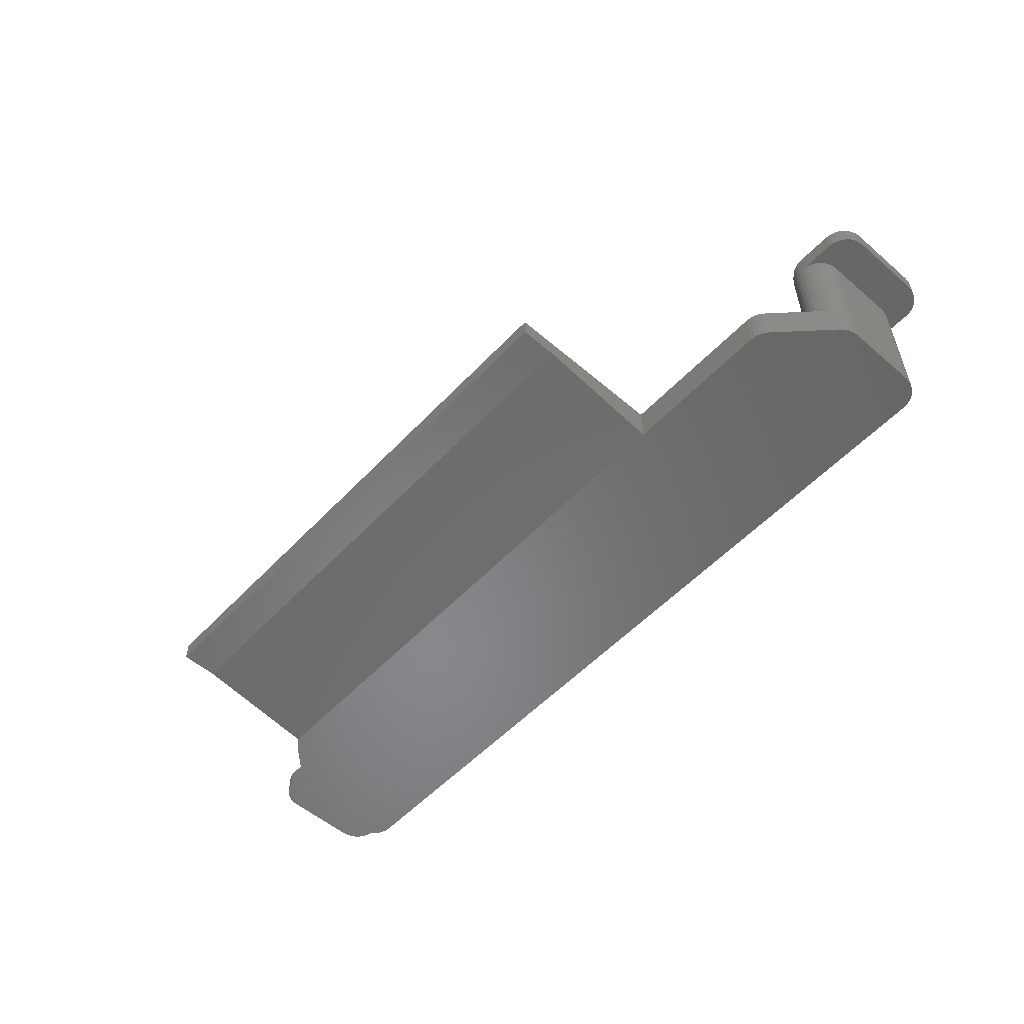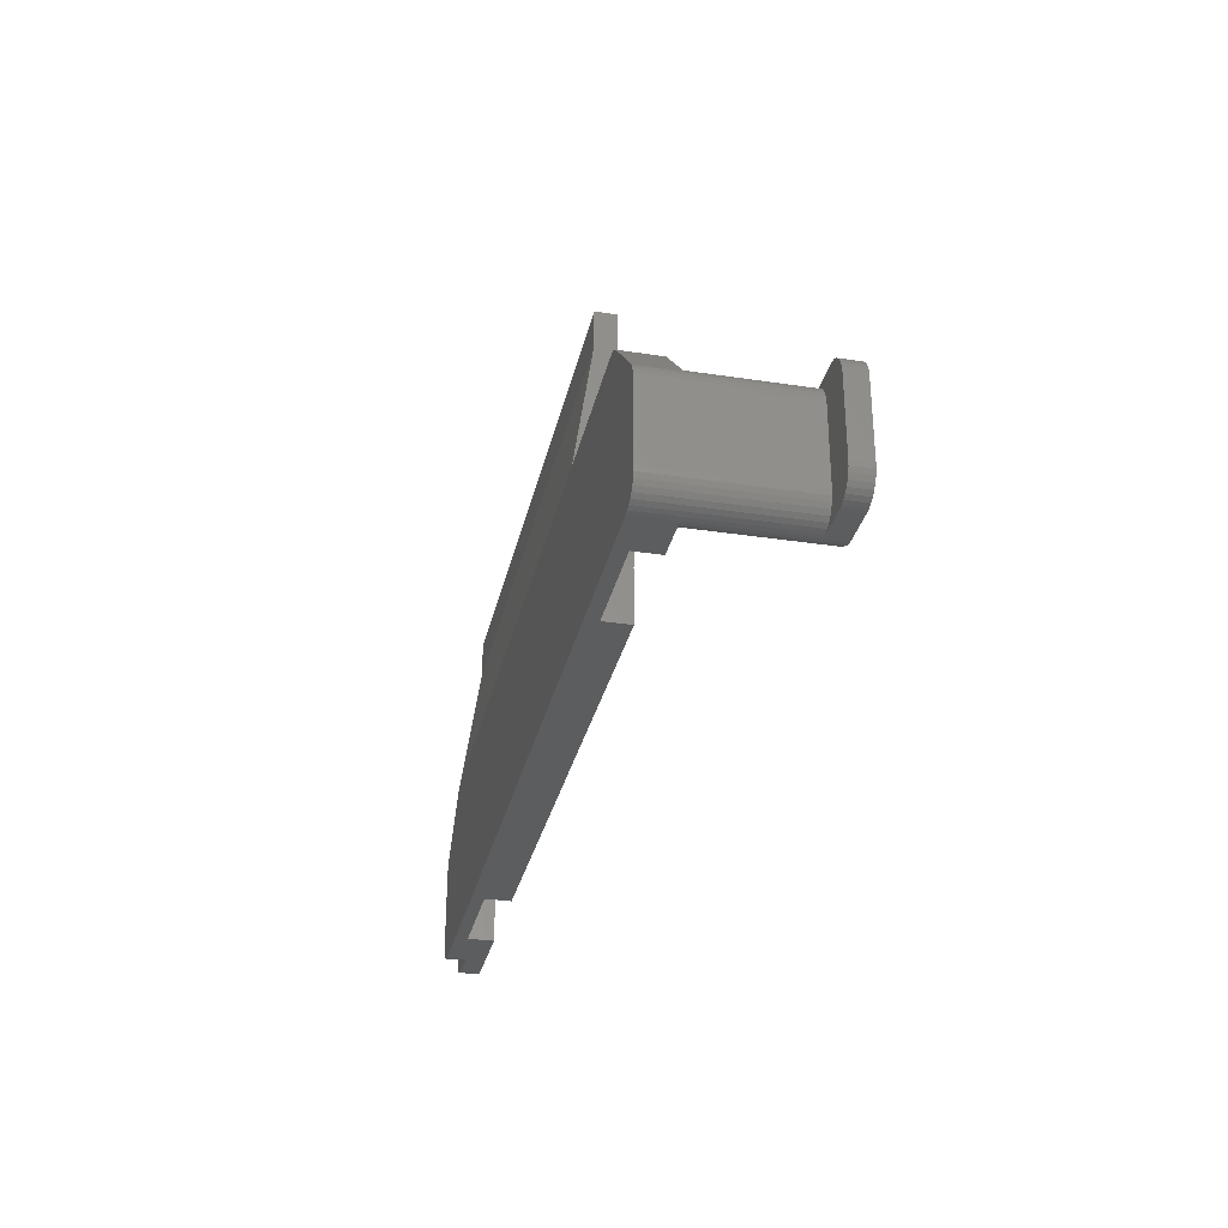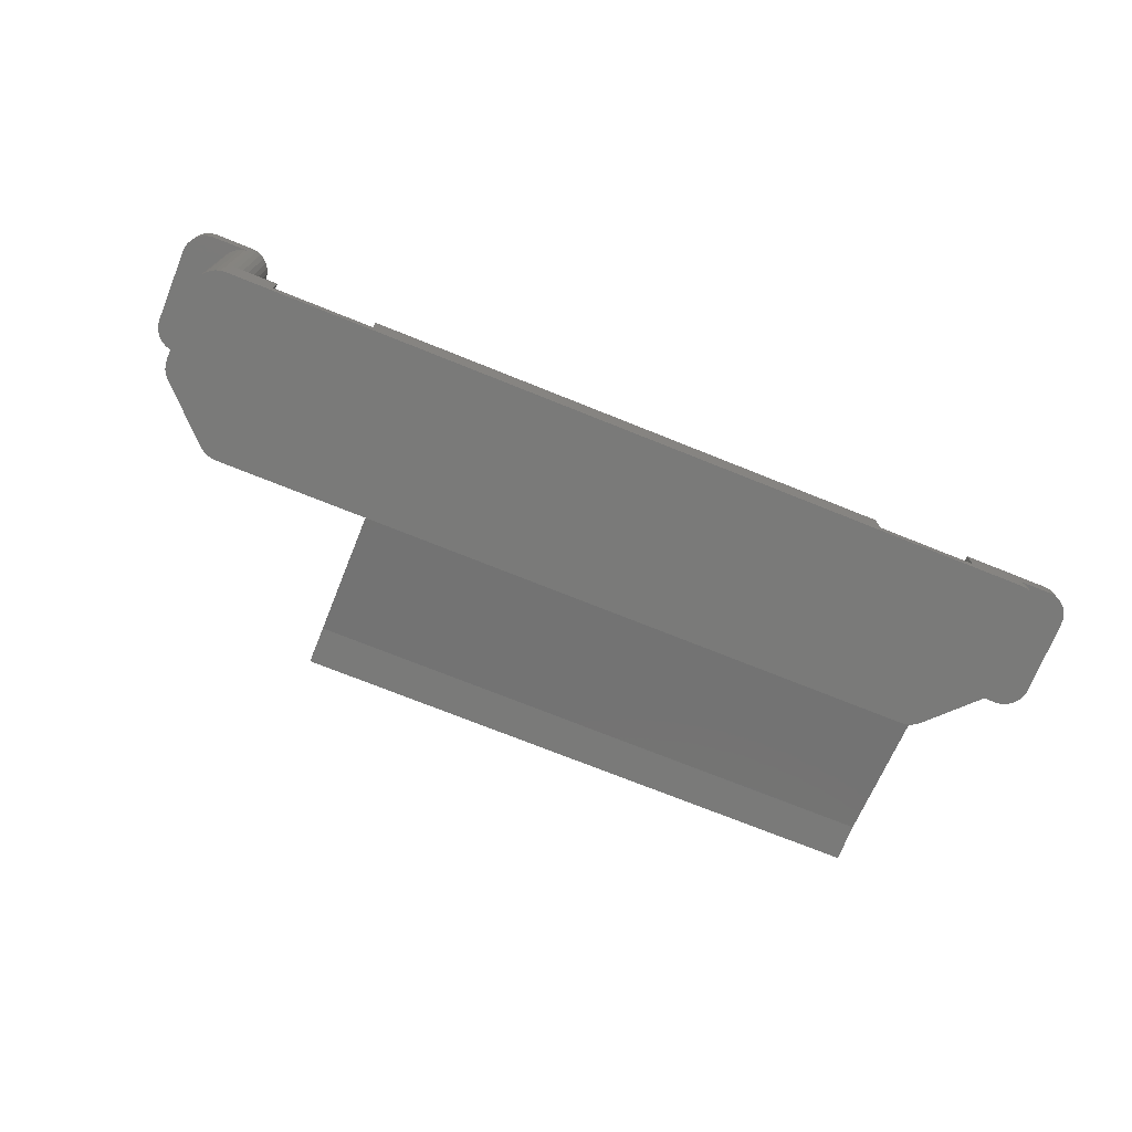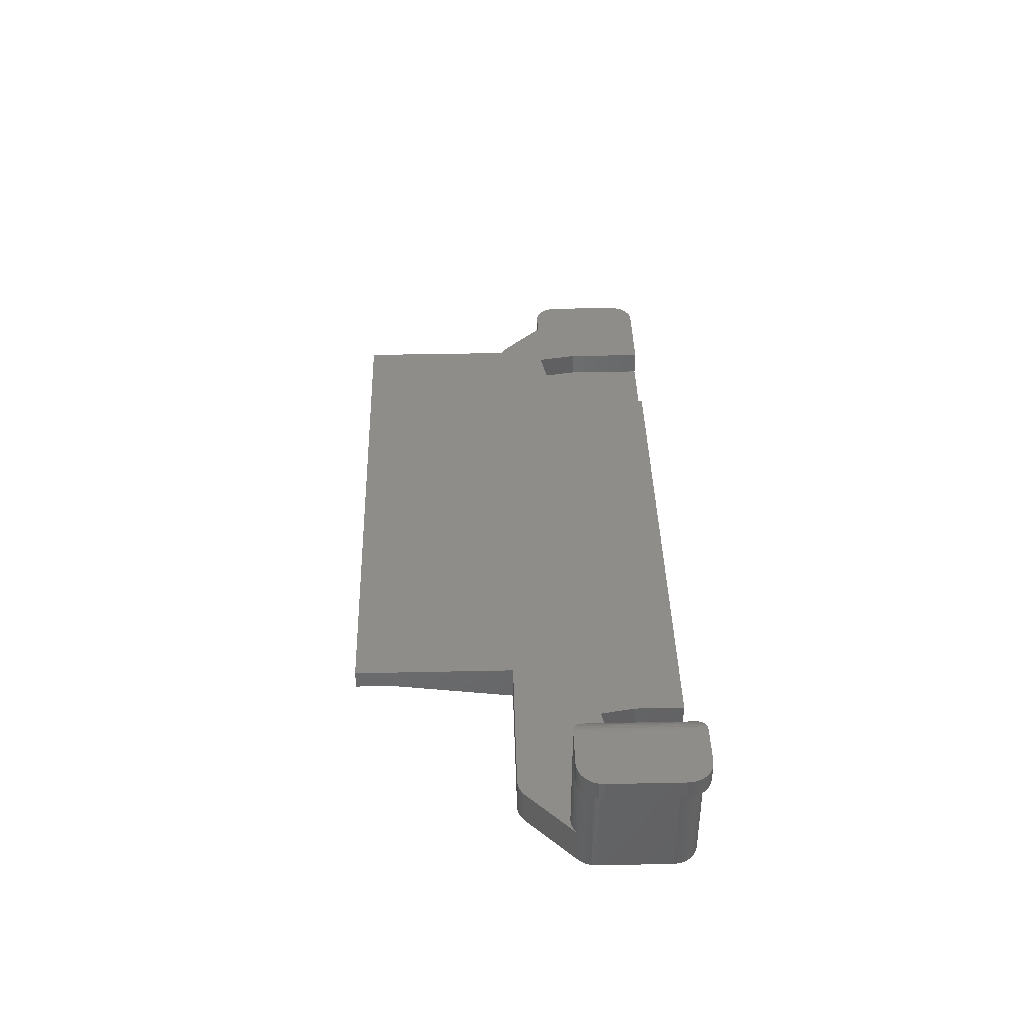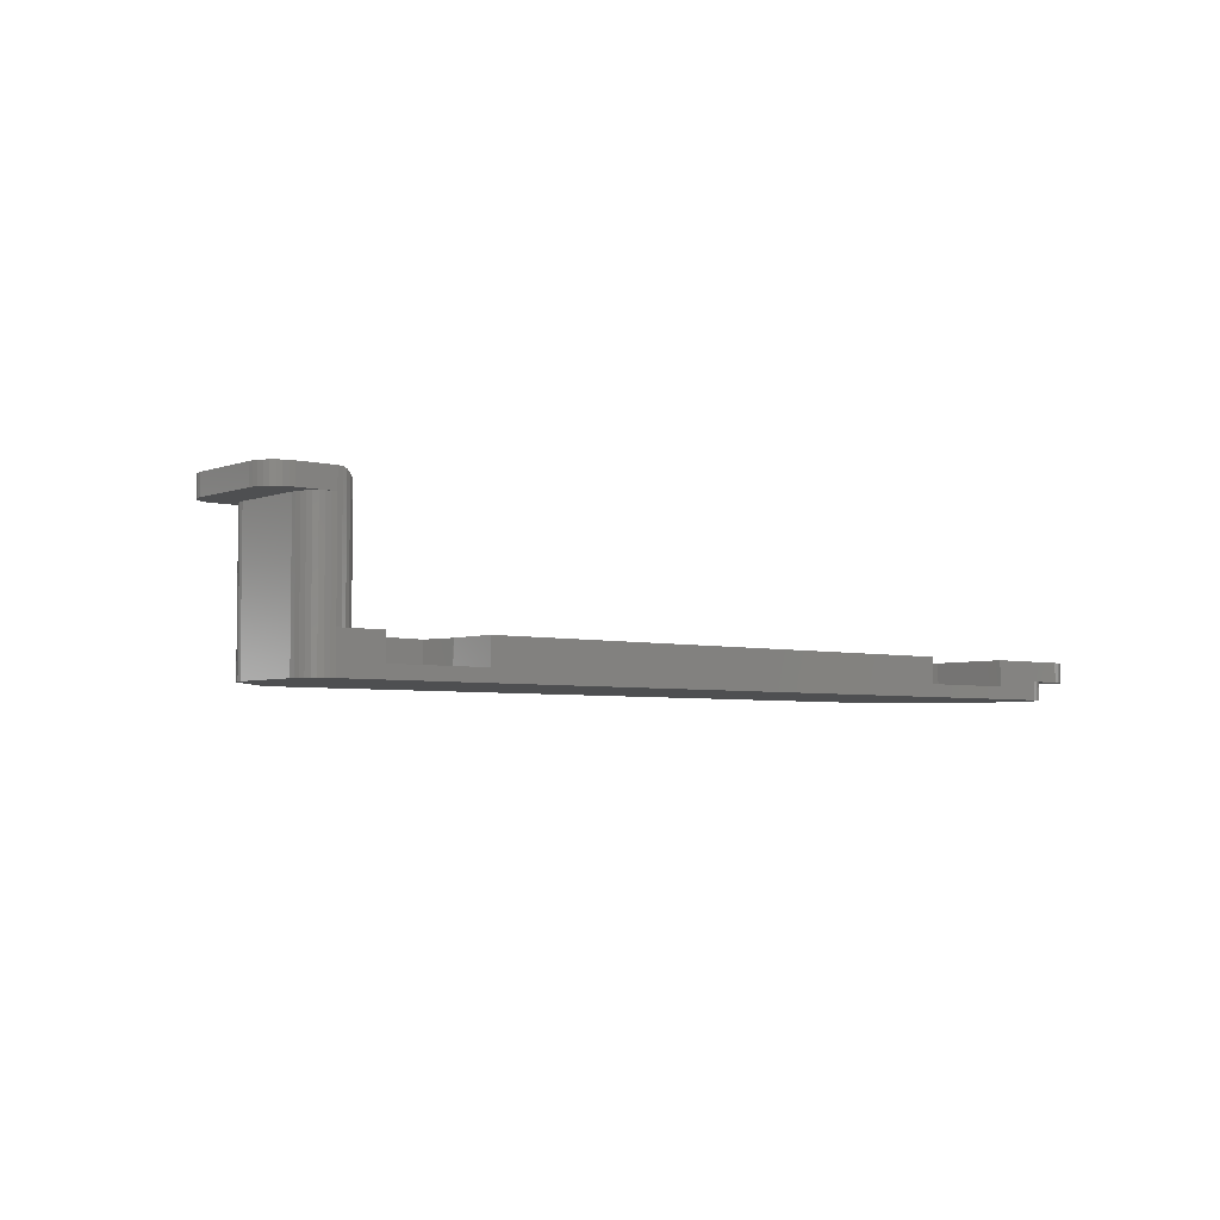
<metadata>
{"format":"stl","ext":"stl","renderer":"f3d","projection":"perspective","resolution":1024,"background":"white","views":[{"elev":-54.4,"azim":47.8,"up":"+Y"},{"elev":-30.9,"azim":77.7,"up":"+Z"},{"elev":-73.1,"azim":158.1,"up":"+Y"},{"elev":40.3,"azim":88.5,"up":"+Y"},{"elev":-4.3,"azim":140.3,"up":"+Y"}]}
</metadata>
<code>
# stl→obj: 250 verts, 504 faces
v 46.84 1.494 -3.1
v 46.84 3.094 -0.1
v 46.84 1.494 -0.1
v 46.84 3.094 -13.4
v 46.84 0.02847 -13.4
v 60.51 3.094 -13.99
v 59.1 3.094 -13.4
v 59.49 3.094 -13.44
v 9.678 3.094 -18.89
v 0.46 3.094 -0.1
v 52 3.094 -20.5
v 59.87 3.094 -13.55
v 0.46 3.094 -13.5
v 60.21 3.094 -13.74
v 1.8 3.094 -17.5
v 61.44 3.094 -18.29
v -0.3542 3.094 -13.99
v 62.71 3.094 -17.44
v 63.1 3.094 -17.4
v 63.49 3.094 -17.44
v 63.87 3.094 -17.55
v 64.21 3.094 -17.74
v 64.51 3.094 -17.99
v 61.14 3.094 -19.01
v 59.88 3.094 -21.89
v 61.1 3.094 -25.4
v 61.1 3.094 -19.4
v 59.5 3.094 -24.04
v 59.5 3.094 -27.4
v 61.14 3.094 -25.79
v 61.25 3.094 -26.17
v 61.44 3.094 -26.51
v 61.69 3.094 -26.81
v 61.99 3.094 -27.06
v 62.33 3.094 -27.25
v 62.71 3.094 -27.36
v 63.1 3.094 -27.4
v 62.33 3.094 -17.55
v -3.768 3.094 -17.4
v 61.99 3.094 -17.74
v 1.2 3.094 -20.9
v -7.68 3.094 -25.4
v 51.5 3.094 -23.3
v 61.69 3.094 -17.99
v 61.25 3.094 -18.63
v -0.05114 3.094 -13.74
v 0.2946 3.094 -13.55
v 51.5 3.094 -23.36
v 51.51 3.094 -23.3
v 51.5 3.094 -27.4
v 51.5 3.094 -23.34
v 9.2 3.094 -21.6
v 9.2 3.094 -27.4
v -7.68 3.094 -19.4
v -5.68 3.094 -17.4
v -6.07 3.094 -17.44
v -6.445 3.094 -17.55
v -6.791 3.094 -17.74
v -7.094 3.094 -17.99
v -7.343 3.094 -18.29
v -7.528 3.094 -18.63
v -7.642 3.094 -19.01
v -5.68 3.094 -27.4
v -7.642 3.094 -25.79
v -7.528 3.094 -26.17
v -7.343 3.094 -26.51
v -7.094 3.094 -26.81
v -6.791 3.094 -27.06
v -6.445 3.094 -27.25
v 1.2 3.094 -27.4
v -6.07 3.094 -27.36
v 0.46 1.494 -3.1
v 0.46 1.494 -0.1
v -4.788 1.494 -18.63
v -5.68 1.494 -17.4
v -6.07 1.494 -17.44
v -4.902 1.494 -19.01
v -6.445 1.494 -17.55
v -6.791 1.494 -17.74
v -7.094 1.494 -17.99
v -4.354 1.494 -17.99
v -3.768 1.494 -17.4
v -7.343 1.494 -18.29
v -4.603 1.494 -18.29
v -4.94 1.494 -19.4
v -7.528 1.494 -18.63
v -7.642 1.494 -19.01
v -7.68 1.494 -19.4
v -7.68 1.494 -25.4
v -4.94 1.494 -25.4
v -7.642 1.494 -25.79
v -7.528 1.494 -26.17
v -7.343 1.494 -26.51
v -4.902 1.494 -25.79
v -7.094 1.494 -26.81
v -6.791 1.494 -27.06
v -6.445 1.494 -27.25
v -6.07 1.494 -27.36
v -4.788 1.494 -26.17
v -5.68 1.494 -27.4
v -4.603 1.494 -26.51
v -4.354 1.494 -26.81
v -4.051 1.494 -27.06
v -3.705 1.494 -27.25
v -3.33 1.494 -27.36
v -2.94 1.494 -27.4
v 0.46 0.01394 -13.5
v 63.1 0 -27.4
v 59.5 1 -27.4
v 51.5 1 -27.4
v 9.2 1 -27.4
v -2.94 0 -27.4
v 1.2 1 -27.4
v -4.603 0 -26.51
v -4.788 0 -26.17
v 64.76 0 -18.29
v 64.95 11.4 -18.63
v 64.76 11.4 -18.29
v 64.95 0 -18.63
v -0.05114 0 -13.74
v -0.3542 0 -13.99
v 60.51 0 -13.99
v 64.51 0 -17.99
v -4.788 0 -18.63
v -4.603 0 -18.29
v -4.902 0 -19.01
v 0.6698 0 -13.44
v 0.6698 0.023 -13.44
v 0.2946 0 -13.55
v 65.1 0 -19.4
v 65.1 11.4 -25.4
v 65.1 11.4 -19.4
v 65.1 0 -25.4
v -4.94 0 -25.4
v -4.94 0 -19.4
v -4.354 0 -17.99
v 64.21 0 -27.06
v 64.51 11.4 -26.81
v 64.51 0 -26.81
v 64.21 11.4 -27.06
v -4.902 0 -25.79
v 59.1 0 -13.4
v 1.06 0 -13.4
v 1.06 0.02847 -13.4
v 64.76 0 -26.51
v 64.76 11.4 -26.51
v -3.33 0 -27.36
v 64.51 11.4 -17.99
v 65.06 0 -25.79
v 64.95 11.4 -26.17
v 65.06 11.4 -25.79
v 64.95 0 -26.17
v 63.49 0 -27.36
v 63.87 11.4 -27.25
v 63.87 0 -27.25
v 63.49 11.4 -27.36
v -4.354 0 -26.81
v -4.051 0 -27.06
v -3.705 0 -27.25
v 59.49 0 -13.44
v 63.1 11.4 -27.4
v 59.87 0 -13.55
v 65.06 11.4 -19.01
v 65.06 0 -19.01
v 60.21 0 -13.74
v 63.49 11.4 -17.44
v 63.87 11.4 -17.55
v 61.69 12.43 -26.81
v 61.44 12.13 -26.51
v 61.68 12.42 -26.8
v 64.21 11.4 -17.74
v 62.33 12.86 -27.25
v 62.71 12.97 -27.36
v 62.7 12.97 -27.36
v 61.99 12.68 -27.06
v 62.32 12.86 -27.24
v 62.99 13 -17.41
v 63.1 11.4 -17.4
v 63.1 13 -17.4
v 62.71 12.97 -17.44
v 61.1 11.11 -19.4
v 61.1 11.11 -25.4
v 62.99 13 -27.39
v 63.1 13 -27.4
v 61.14 11.43 -25.79
v 61.13 11.4 -25.69
v 61.14 11.43 -19.01
v 61.13 11.4 -19.11
v 61.25 11.79 -18.63
v 61.24 11.78 -18.67
v 61.98 12.67 -27.05
v 61.69 12.43 -17.99
v 61.99 12.68 -17.74
v 61.98 12.67 -17.75
v 61.25 11.79 -26.17
v 61.24 11.78 -26.13
v 62.33 12.86 -17.55
v 62.7 12.97 -17.44
v 68.1 13 -19.4
v 66.1 13 -17.4
v 66.49 13 -17.44
v 66.87 13 -17.55
v 67.21 13 -17.74
v 67.51 13 -17.99
v 67.76 13 -18.29
v 67.95 13 -18.63
v 68.06 13 -19.01
v 68.1 13 -25.4
v 66.1 13 -27.4
v 68.06 13 -25.79
v 67.95 13 -26.17
v 67.76 13 -26.51
v 67.51 13 -26.81
v 67.21 13 -27.06
v 66.87 13 -27.25
v 66.49 13 -27.36
v 62.32 12.86 -17.56
v 61.43 12.12 -26.49
v 61.44 12.13 -18.29
v 61.43 12.12 -18.31
v 61.68 12.42 -18
v 67.21 11.4 -17.74
v 66.87 11.4 -17.55
v 66.1 11.4 -17.4
v 66.87 11.4 -27.25
v 67.21 11.4 -27.06
v 68.1 11.4 -19.4
v 68.1 11.4 -25.4
v 67.95 11.4 -18.63
v 68.06 11.4 -19.01
v 67.51 11.4 -26.81
v 66.49 11.4 -17.44
v 67.76 11.4 -18.29
v 66.49 11.4 -27.36
v 66.1 11.4 -27.4
v 67.51 11.4 -17.99
v 67.76 11.4 -26.51
v 68.06 11.4 -25.79
v 67.95 11.4 -26.17
v 1.8 1 -17.5
v 1.2 1 -20.9
v 9.2 1 -21.6
v 9.678 1 -18.89
v 59.5 1 -24.04
v 59.88 1 -21.89
v 52 1 -20.5
v 51.51 1 -23.3
v 51.5 1 -23.34
v 51.5 1 -23.36
v 51.5 1 -23.3
f 1 2 3
f 2 1 4
f 4 1 5
f 6 7 8
f 9 2 4
f 2 9 10
f 7 11 4
f 6 8 12
f 10 9 13
f 6 12 14
f 15 13 9
f 7 6 16
f 17 13 15
f 18 6 19
f 6 20 19
f 6 21 20
f 6 22 21
f 22 6 23
f 24 25 11
f 26 25 27
f 25 26 28
f 29 26 30
f 29 30 31
f 29 31 32
f 26 29 28
f 33 29 32
f 34 29 33
f 35 29 34
f 36 29 35
f 29 36 37
f 38 6 18
f 17 15 39
f 40 6 38
f 41 39 15
f 42 39 41
f 43 4 11
f 44 6 40
f 16 6 44
f 7 16 45
f 7 45 24
f 13 46 47
f 7 24 11
f 25 24 27
f 46 13 17
f 48 4 43
f 43 11 49
f 50 4 48
f 48 43 51
f 4 52 9
f 50 48 48
f 4 50 53
f 4 53 52
f 39 54 55
f 55 54 56
f 56 54 57
f 57 54 58
f 58 54 59
f 59 54 60
f 60 54 61
f 41 15 41
f 61 54 62
f 39 42 54
f 63 42 41
f 42 63 64
f 64 63 65
f 65 63 66
f 66 63 67
f 67 63 68
f 68 63 69
f 63 41 70
f 69 63 71
f 72 3 73
f 3 72 1
f 74 75 76
f 77 76 78
f 77 78 79
f 77 79 80
f 75 81 82
f 77 80 83
f 75 84 81
f 85 83 86
f 75 74 84
f 85 86 87
f 76 77 74
f 85 87 88
f 83 85 77
f 89 85 88
f 89 90 85
f 91 90 89
f 92 90 91
f 93 90 92
f 90 93 94
f 95 94 93
f 96 94 95
f 97 94 96
f 98 94 97
f 94 98 99
f 100 99 98
f 99 100 101
f 102 100 103
f 101 100 102
f 103 100 104
f 104 100 105
f 105 100 106
f 13 72 10
f 72 13 107
f 10 72 73
f 10 3 2
f 3 10 73
f 96 69 97
f 69 96 68
f 98 63 100
f 63 98 71
f 59 79 58
f 79 59 80
f 55 82 39
f 82 55 75
f 57 76 56
f 76 57 78
f 89 54 42
f 54 89 88
f 93 65 66
f 65 93 92
f 108 109 37
f 108 110 109
f 110 111 50
f 108 111 110
f 112 111 108
f 111 112 113
f 106 113 112
f 113 106 70
f 63 106 100
f 106 63 70
f 37 109 29
f 50 111 53
f 91 42 64
f 42 91 89
f 56 75 55
f 75 56 76
f 83 59 60
f 59 83 80
f 86 60 61
f 60 86 83
f 87 61 62
f 61 87 86
f 88 62 54
f 62 88 87
f 92 64 65
f 64 92 91
f 58 78 57
f 78 58 79
f 95 66 67
f 66 95 93
f 95 68 96
f 68 95 67
f 97 71 98
f 71 97 69
f 114 99 101
f 99 114 115
f 116 117 118
f 117 116 119
f 17 120 46
f 120 17 121
f 122 23 6
f 23 122 123
f 124 84 74
f 84 124 125
f 126 74 77
f 74 126 124
f 13 47 107
f 107 127 128
f 107 129 127
f 129 107 47
f 130 131 132
f 131 130 133
f 134 85 90
f 85 134 135
f 81 136 82
f 82 17 39
f 121 82 136
f 82 121 17
f 137 138 139
f 138 137 140
f 135 77 85
f 77 135 126
f 141 90 94
f 90 141 134
f 4 142 7
f 5 142 4
f 143 5 144
f 5 143 142
f 145 138 146
f 138 145 139
f 147 106 112
f 106 147 105
f 23 118 148
f 116 23 123
f 23 116 118
f 125 81 84
f 81 125 136
f 149 150 151
f 150 149 152
f 153 154 155
f 154 153 156
f 157 103 158
f 103 157 102
f 115 94 99
f 94 115 141
f 46 129 47
f 129 46 120
f 128 143 144
f 143 128 127
f 159 105 147
f 105 159 104
f 7 160 8
f 160 7 142
f 157 101 102
f 101 157 114
f 37 153 108
f 153 37 156
f 156 37 161
f 8 162 12
f 162 8 160
f 152 146 150
f 146 152 145
f 133 151 131
f 151 133 149
f 119 163 117
f 163 119 164
f 158 104 159
f 104 158 103
f 12 165 14
f 165 12 162
f 164 132 163
f 132 164 130
f 14 122 6
f 122 14 165
f 155 140 137
f 140 155 154
f 121 143 127
f 143 112 142
f 121 127 129
f 108 142 112
f 121 129 120
f 122 142 108
f 143 121 112
f 142 122 160
f 112 121 136
f 160 122 162
f 135 136 125
f 162 122 165
f 135 125 124
f 122 108 123
f 135 124 126
f 130 123 108
f 136 135 112
f 123 130 116
f 112 135 134
f 116 130 119
f 112 134 141
f 119 130 164
f 112 141 115
f 130 108 133
f 112 115 114
f 133 108 149
f 112 114 157
f 149 108 152
f 112 157 158
f 152 108 145
f 112 158 159
f 145 108 139
f 112 159 147
f 139 108 137
f 137 108 155
f 155 108 153
f 72 144 1
f 72 128 144
f 128 72 107
f 1 144 5
f 166 21 167
f 21 166 20
f 168 169 170
f 33 169 168
f 169 33 32
f 171 23 148
f 23 171 22
f 172 173 36
f 172 36 35
f 173 172 174
f 175 172 35
f 175 35 34
f 172 175 176
f 177 178 179
f 178 177 180
f 18 178 180
f 178 18 19
f 178 20 166
f 20 178 19
f 26 181 182
f 181 26 27
f 36 161 37
f 183 161 173
f 161 36 173
f 161 183 184
f 185 182 186
f 30 182 185
f 182 30 26
f 181 187 188
f 24 181 27
f 181 24 187
f 187 189 190
f 45 187 24
f 187 45 189
f 168 175 34
f 168 34 33
f 175 168 191
f 192 193 194
f 193 192 40
f 40 192 44
f 195 185 196
f 31 185 195
f 185 31 30
f 197 180 198
f 180 197 18
f 18 197 38
f 199 179 200
f 199 200 201
f 199 201 202
f 199 202 203
f 199 203 204
f 199 204 205
f 199 205 206
f 199 206 207
f 208 179 199
f 184 179 208
f 209 208 210
f 209 210 211
f 209 211 212
f 209 212 213
f 209 213 214
f 209 214 215
f 209 215 216
f 208 209 184
f 179 184 177
f 177 184 183
f 193 197 217
f 197 193 38
f 38 193 40
f 169 195 218
f 32 195 169
f 195 32 31
f 189 219 220
f 16 189 45
f 189 16 219
f 219 192 221
f 44 219 16
f 219 44 192
f 167 22 171
f 22 167 21
f 202 222 203
f 222 202 223
f 179 224 200
f 224 179 178
f 225 214 226
f 214 225 215
f 227 208 199
f 208 227 228
f 229 207 206
f 207 229 230
f 226 213 231
f 213 226 214
f 200 232 201
f 232 200 224
f 233 206 205
f 206 233 229
f 234 215 225
f 215 234 216
f 201 223 202
f 223 201 232
f 230 199 207
f 199 230 227
f 235 216 234
f 216 235 209
f 166 224 178
f 167 224 166
f 171 224 167
f 148 224 171
f 118 224 148
f 117 224 118
f 163 224 117
f 224 163 232
f 232 163 223
f 223 163 222
f 222 163 236
f 236 163 233
f 132 233 163
f 233 132 229
f 229 132 230
f 132 227 230
f 131 227 132
f 131 228 227
f 237 131 151
f 131 238 228
f 235 151 150
f 131 239 238
f 235 150 146
f 131 237 239
f 235 146 138
f 151 235 234
f 235 138 140
f 151 231 237
f 235 140 154
f 151 226 231
f 235 154 156
f 151 225 226
f 235 156 161
f 151 234 225
f 239 212 211
f 212 239 237
f 161 209 235
f 209 161 184
f 238 211 210
f 211 238 239
f 237 213 212
f 213 237 231
f 228 210 208
f 210 228 238
f 236 205 204
f 205 236 233
f 203 236 204
f 236 203 222
f 196 218 195
f 218 196 220
f 190 220 196
f 220 190 189
f 186 196 185
f 196 186 190
f 188 190 186
f 190 188 187
f 217 194 193
f 217 191 194
f 176 191 217
f 191 176 175
f 218 170 169
f 170 218 221
f 220 221 218
f 221 220 219
f 182 188 186
f 188 182 181
f 177 198 180
f 177 174 198
f 183 174 177
f 174 183 173
f 198 217 197
f 198 176 217
f 174 176 198
f 176 174 172
f 194 221 192
f 194 170 221
f 191 170 194
f 170 191 168
f 240 41 15
f 41 240 241
f 242 240 243
f 240 242 241
f 113 241 242
f 113 242 111
f 241 113 241
f 240 9 243
f 9 240 15
f 242 9 52
f 9 242 243
f 111 52 53
f 52 111 242
f 241 70 41
f 70 241 113
f 241 41 241
f 41 241 41
f 244 25 28
f 25 244 245
f 246 49 11
f 49 246 247
f 248 48 51
f 48 248 249
f 48 249 48
f 249 48 249
f 244 246 245
f 247 248 250
f 246 244 247
f 249 247 244
f 248 249 249
f 247 249 248
f 110 244 109
f 244 110 249
f 246 25 245
f 25 246 11
f 109 28 29
f 28 109 244
f 250 51 43
f 51 250 248
f 249 50 48
f 50 249 110
f 250 49 247
f 49 250 43

</code>
